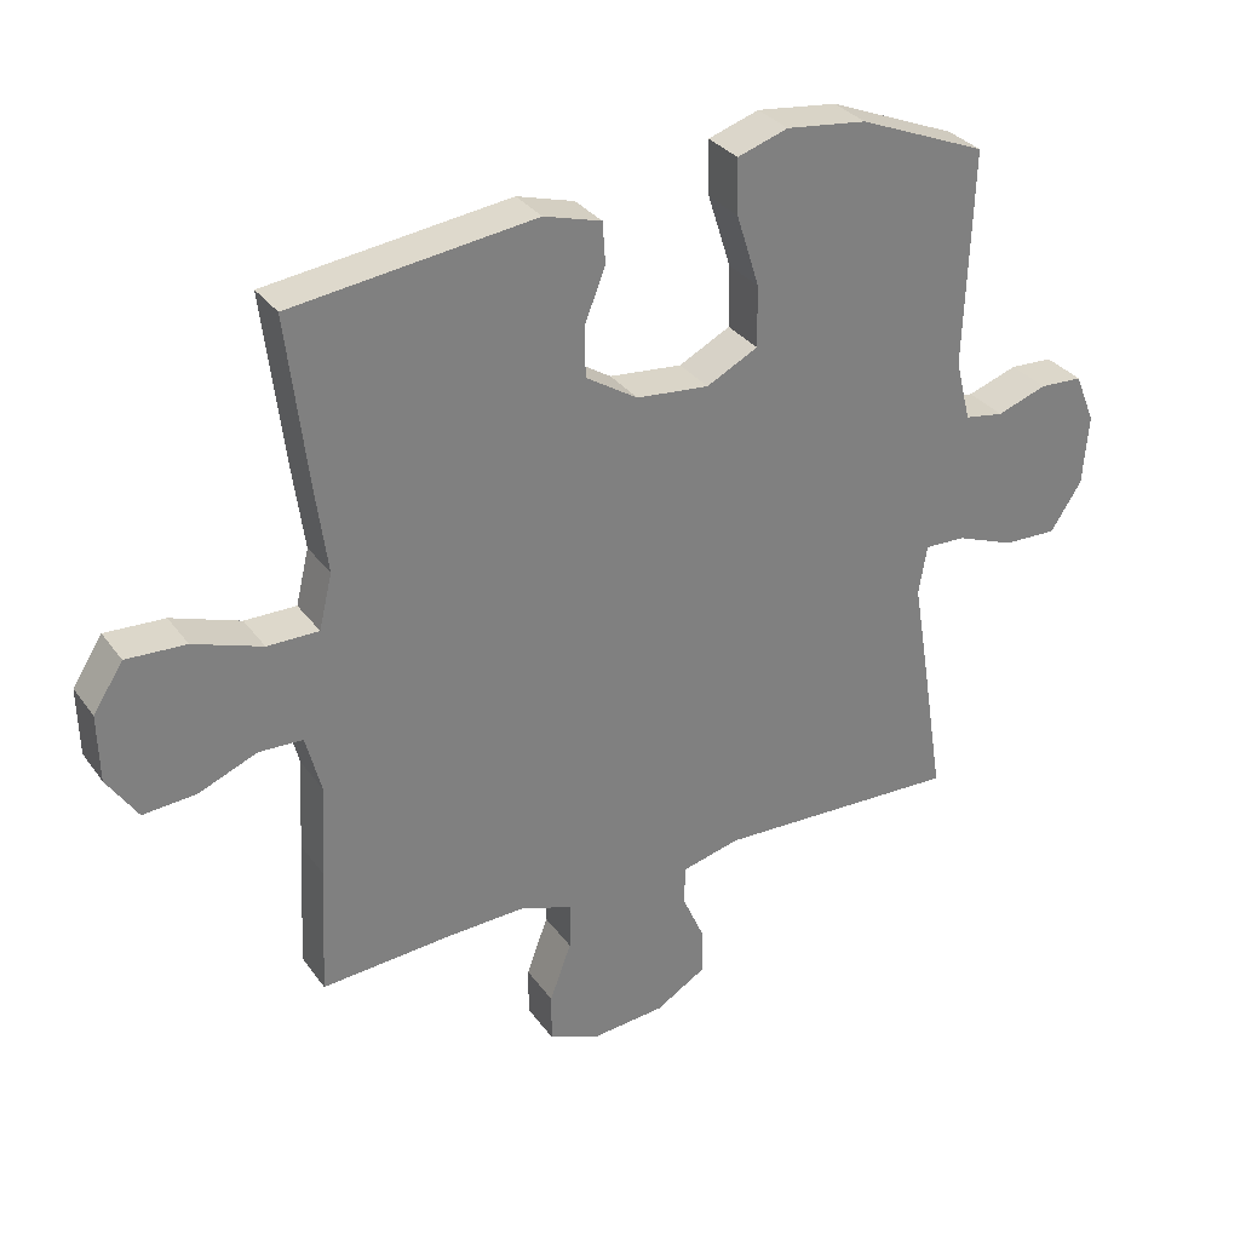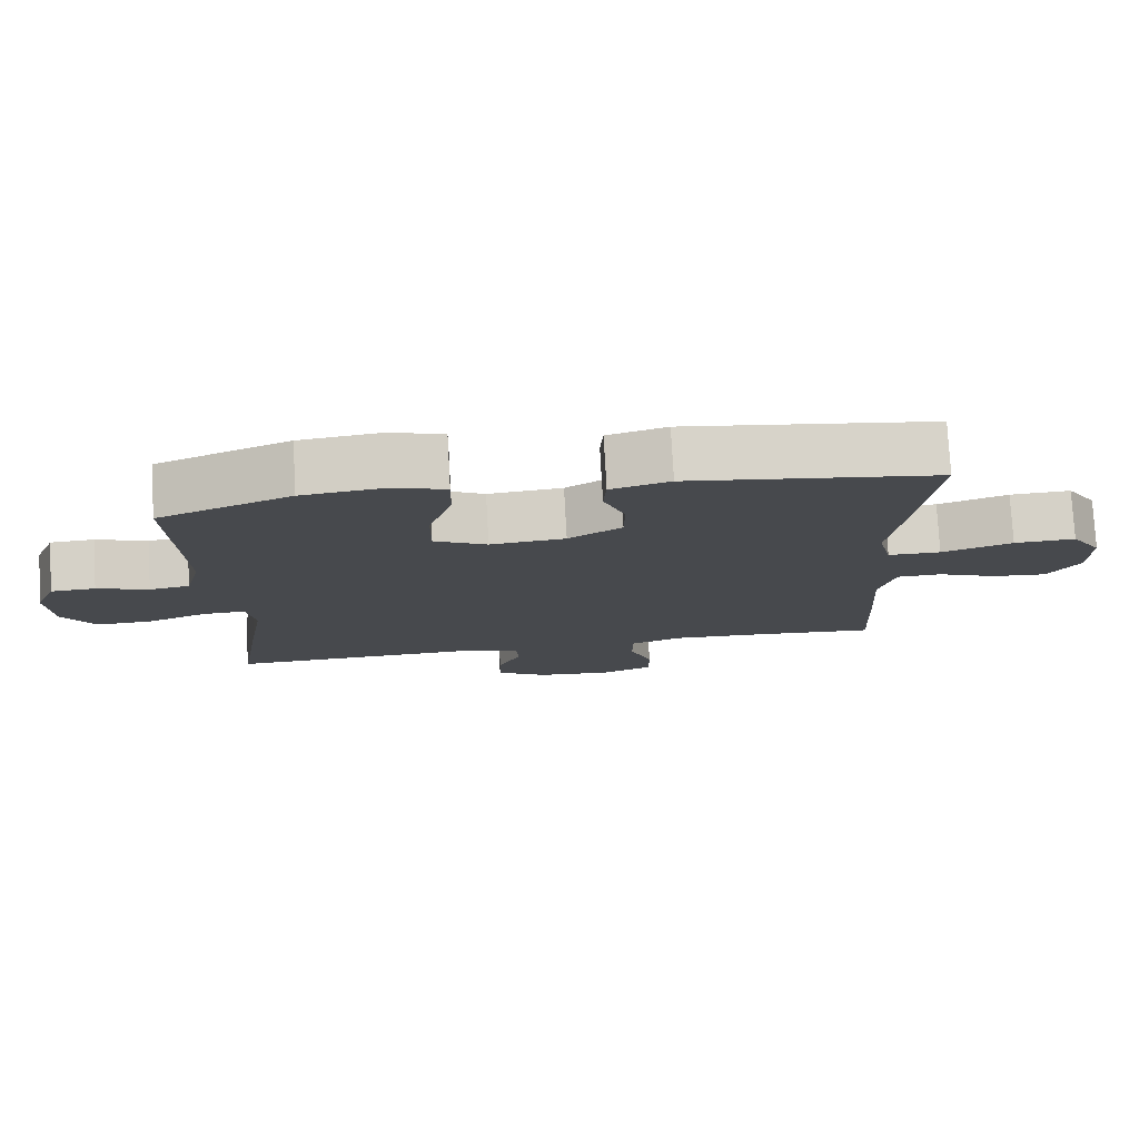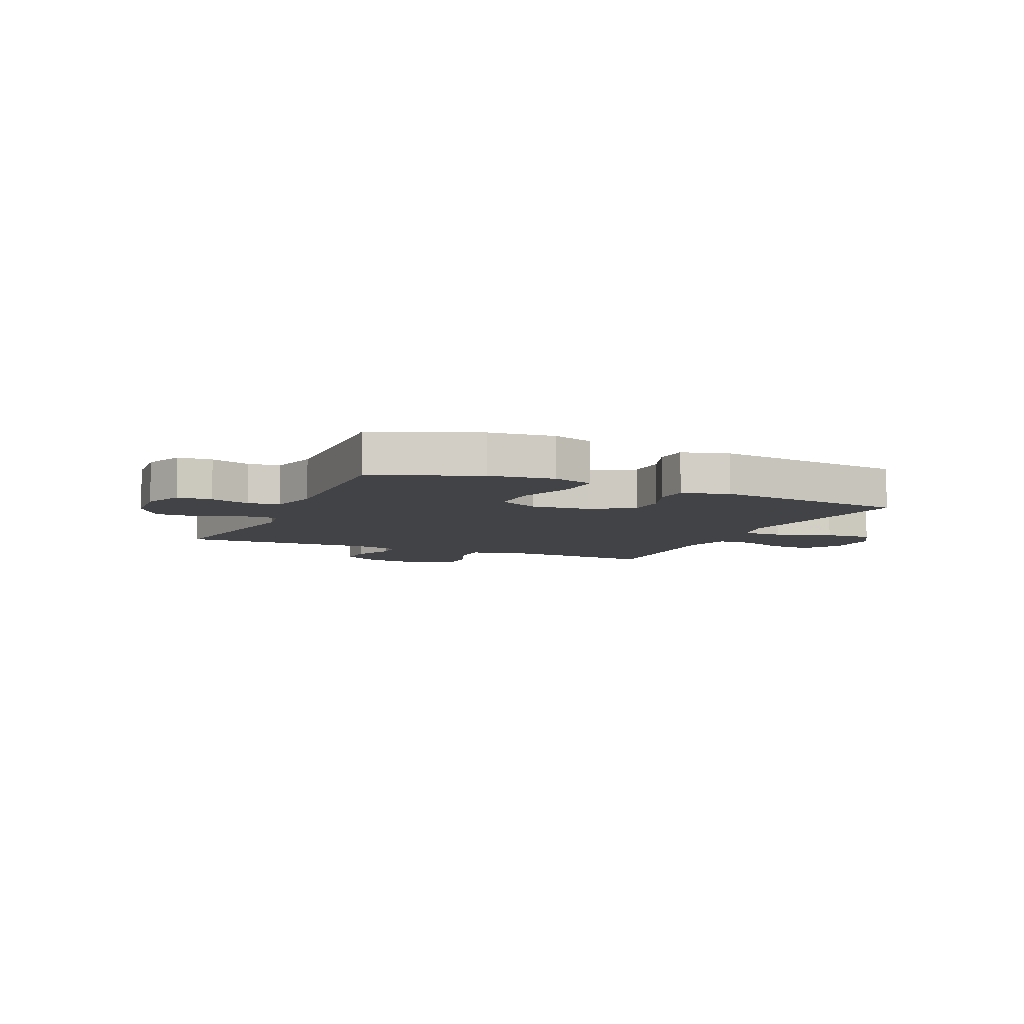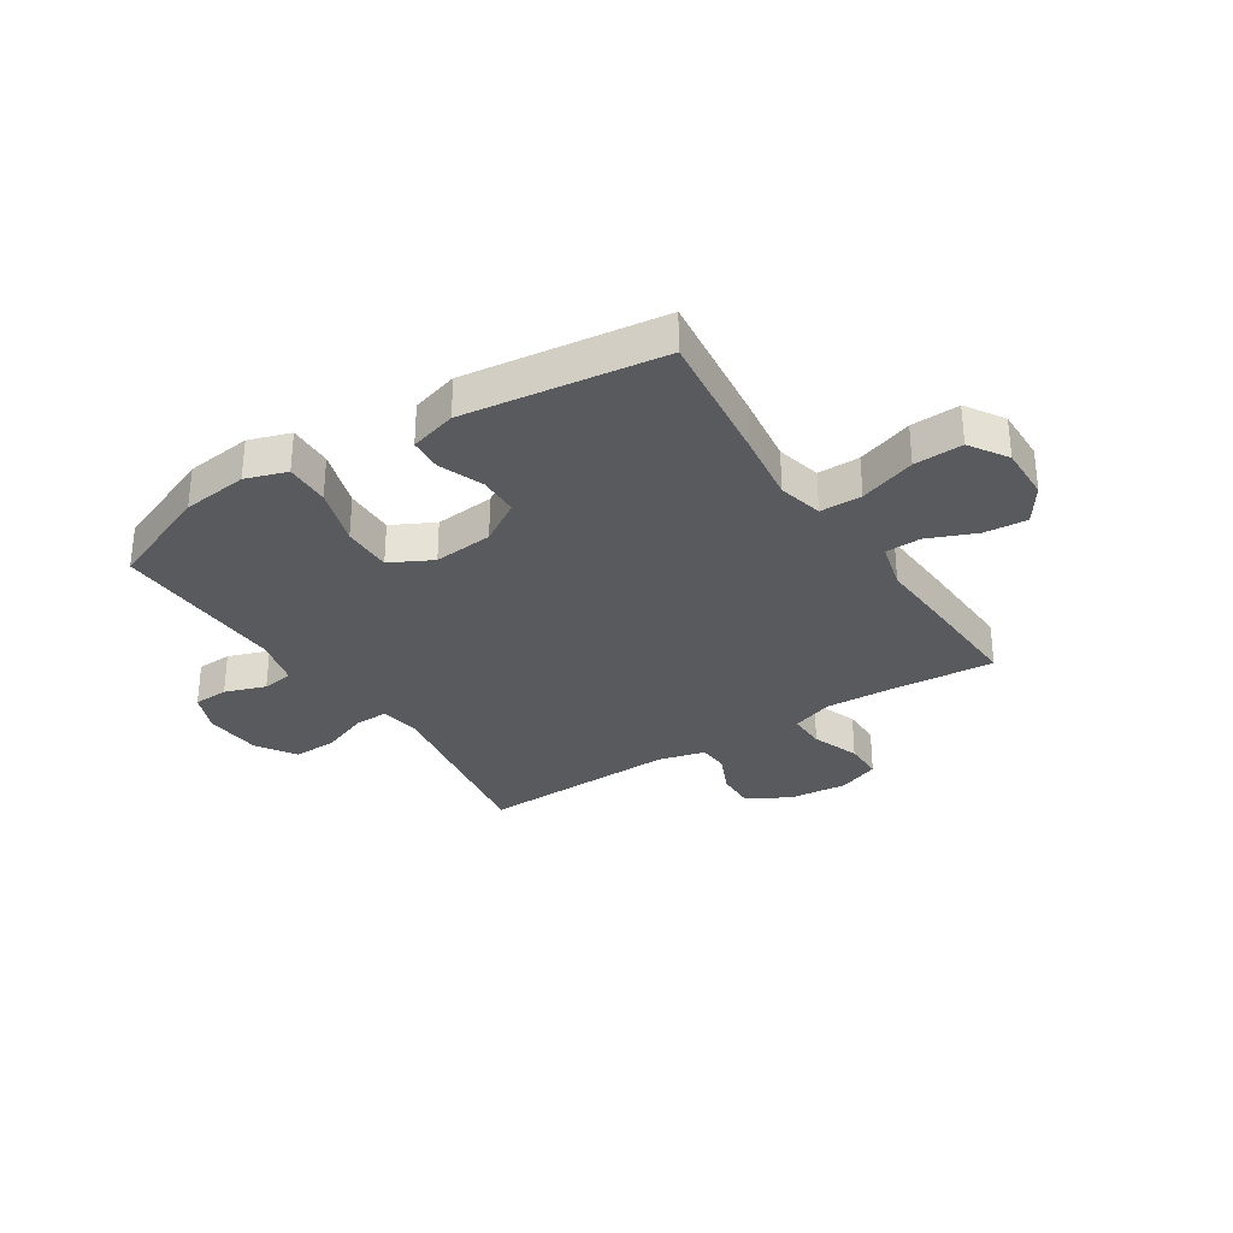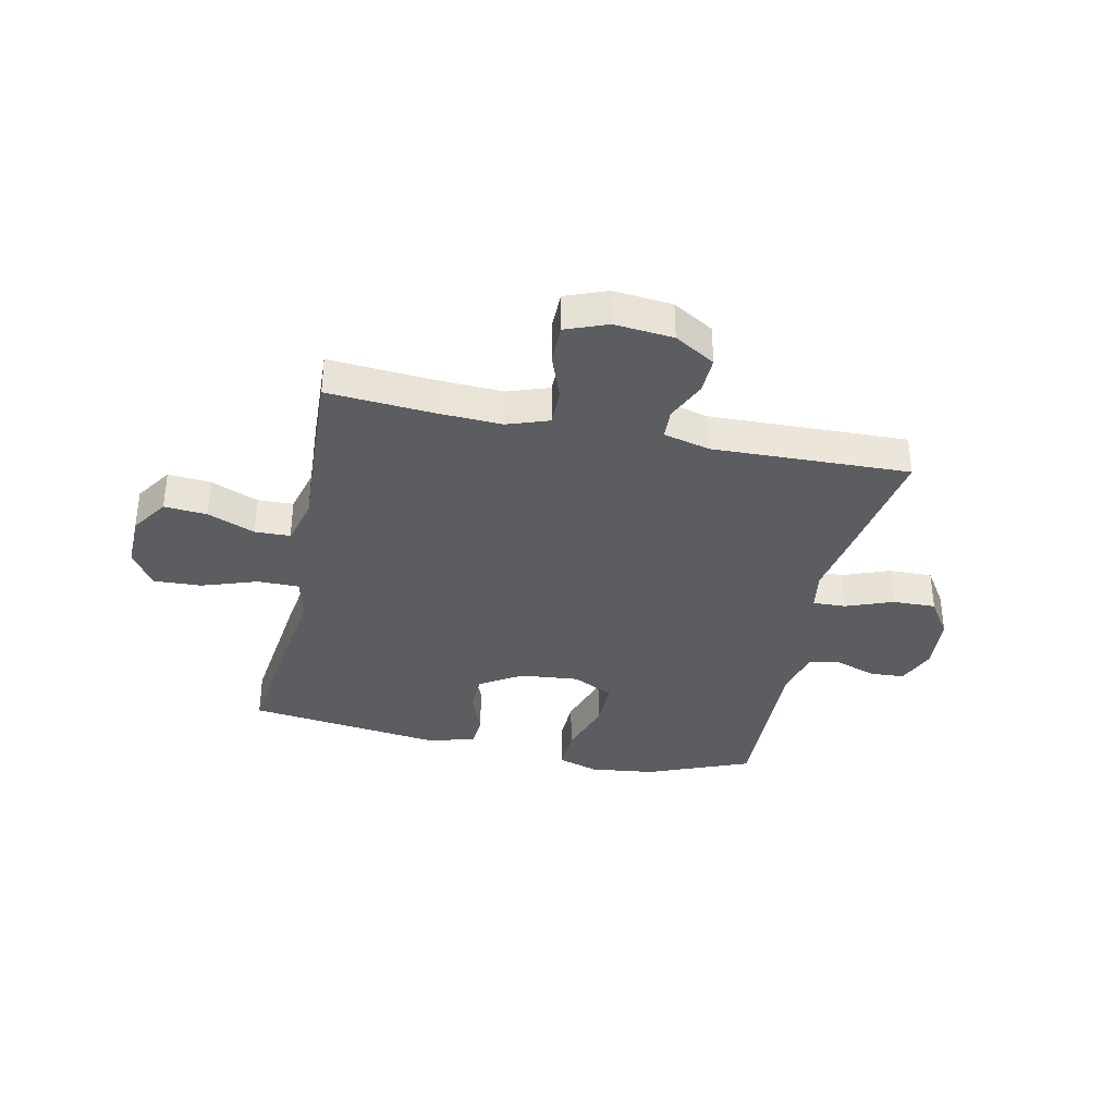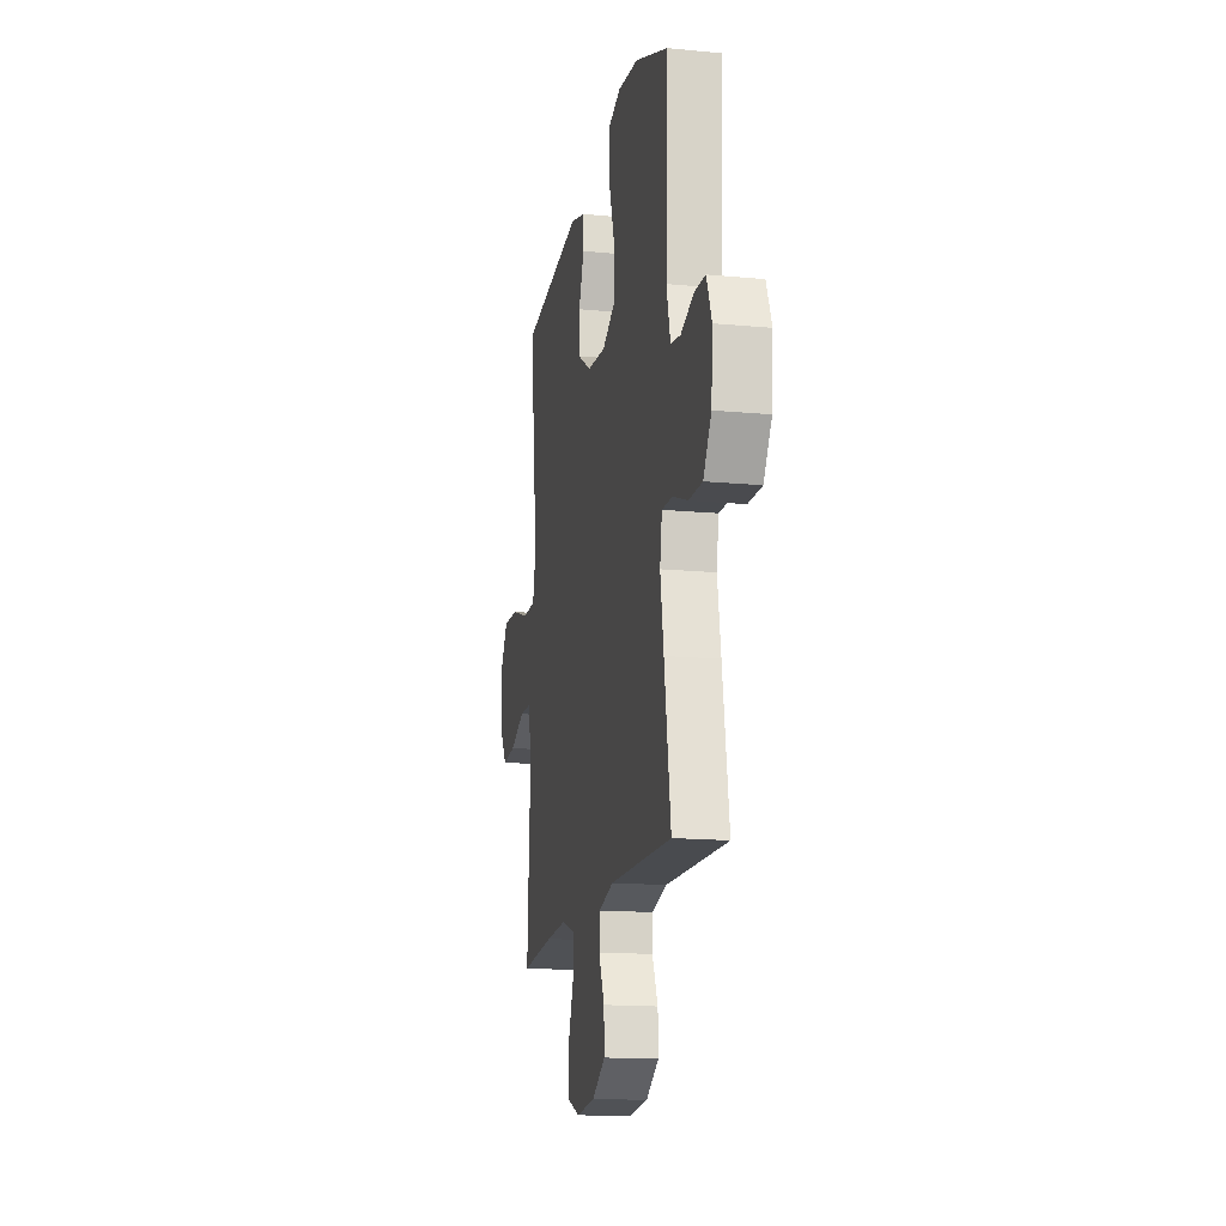
<metadata>
{"format":"obj","ext":"obj","renderer":"f3d","projection":"perspective","resolution":1024,"background":"white","views":[{"elev":31.5,"azim":150.4,"up":"+Z"},{"elev":77.5,"azim":-3.2,"up":"+Z"},{"elev":-7.2,"azim":-24.0,"up":"+Y"},{"elev":-31.3,"azim":32.8,"up":"+Y"},{"elev":-35.5,"azim":167.9,"up":"+Y"},{"elev":-15.8,"azim":-101.2,"up":"+Z"}]}
</metadata>
<code>
v -0.5 0.07 -0.5
v -0.464 0.07 -0.274
v -0.445 0.07 -0.161
v -0.457 0.07 -0.09
v -0.516 0.07 -0.092
v -0.6 0.07 -0.124
v -0.677 0.07 -0.126
v -0.722 0.07 -0.057
v -0.73 0.07 0.044
v -0.701 0.07 0.115
v -0.639 0.07 0.118
v -0.567 0.07 0.093
v -0.511 0.07 0.102
v -0.489 0.07 0.189
v -0.5 0.07 0.5
v -0.315 0.07 0.575
v -0.199 0.07 0.589
v -0.126 0.07 0.565
v -0.128 0.07 0.486
v -0.161 0.07 0.382
v -0.162 0.07 0.294
v -0.088 0.07 0.256
v 0.017 0.07 0.266
v 0.092 0.07 0.313
v 0.093 0.07 0.385
v 0.063 0.07 0.462
v 0.067 0.07 0.521
v 0.15 0.07 0.545
v 0.5 0.07 0.5
v 0.471 0.07 0.258
v 0.454 0.07 0.134
v 0.473 0.07 0.055
v 0.547 0.07 0.055
v 0.646 0.07 0.089
v 0.732 0.07 0.093
v 0.775 0.07 0.026
v 0.773 0.07 -0.071
v 0.729 0.07 -0.137
v 0.653 0.07 -0.131
v 0.568 0.07 -0.096
v 0.505 0.07 -0.098
v 0.483 0.07 -0.182
v 0.491 0.07 -0.314
v 0.5 0.07 -0.5
v 0.313 0.07 -0.486
v 0.197 0.07 -0.481
v 0.123 0.07 -0.507
v 0.124 0.07 -0.574
v 0.155 0.07 -0.658
v 0.155 0.07 -0.728
v 0.081 0.07 -0.757
v -0.024 0.07 -0.747
v -0.097 0.07 -0.703
v -0.095 0.07 -0.636
v -0.063 0.07 -0.564
v -0.066 0.07 -0.51
v -0.149 0.07 -0.489
v -0.5 0 -0.5
v -0.464 0 -0.274
v -0.445 0 -0.161
v -0.457 0 -0.09
v -0.516 0 -0.092
v -0.6 0 -0.124
v -0.677 0 -0.126
v -0.722 0 -0.057
v -0.73 0 0.044
v -0.701 0 0.115
v -0.639 0 0.118
v -0.567 0 0.093
v -0.511 0 0.102
v -0.489 0 0.189
v -0.5 0 0.5
v -0.315 0 0.575
v -0.199 0 0.589
v -0.126 0 0.565
v -0.128 0 0.486
v -0.161 0 0.382
v -0.162 0 0.294
v -0.088 0 0.256
v 0.017 0 0.266
v 0.092 0 0.313
v 0.093 0 0.385
v 0.063 0 0.462
v 0.067 0 0.521
v 0.15 0 0.545
v 0.5 0 0.5
v 0.471 0 0.258
v 0.454 0 0.134
v 0.473 0 0.055
v 0.547 0 0.055
v 0.646 0 0.089
v 0.732 0 0.093
v 0.775 0 0.026
v 0.773 0 -0.071
v 0.729 0 -0.137
v 0.653 0 -0.131
v 0.568 0 -0.096
v 0.505 0 -0.098
v 0.483 0 -0.182
v 0.491 0 -0.314
v 0.5 0 -0.5
v 0.313 0 -0.486
v 0.197 0 -0.481
v 0.123 0 -0.507
v 0.124 0 -0.574
v 0.155 0 -0.658
v 0.155 0 -0.728
v 0.081 0 -0.757
v -0.024 0 -0.747
v -0.097 0 -0.703
v -0.095 0 -0.636
v -0.063 0 -0.564
v -0.066 0 -0.51
v -0.149 0 -0.489
f 53 54 55
f 52 53 55
f 51 52 55
f 50 51 55
f 49 50 55
f 48 49 55
f 47 48 55 56
f 46 47 56 57
f 42 43 44 45
f 41 42 45 46
f 38 39 40
f 37 38 40
f 36 37 40
f 35 36 40
f 34 35 40
f 33 34 40
f 32 33 40 41
f 41 46 57
f 32 41 57
f 31 32 57
f 29 30 31
f 28 29 31
f 27 28 31
f 26 27 31
f 25 26 31
f 18 19 20
f 17 18 20
f 16 17 20
f 15 16 20
f 14 15 20
f 13 14 20 21
f 10 11 12
f 9 10 12
f 8 9 12
f 7 8 12
f 6 7 12
f 5 6 12
f 4 5 12 13
f 1 2 3
f 57 1 3
f 31 57 3
f 24 25 31
f 31 3 4
f 24 31 4
f 23 24 4
f 22 23 4 13
f 13 21 22
f 112 111 110
f 112 110 109
f 112 109 108
f 112 108 107
f 112 107 106
f 112 106 105
f 113 112 105 104
f 114 113 104 103
f 102 101 100 99
f 103 102 99 98
f 97 96 95
f 97 95 94
f 97 94 93
f 97 93 92
f 97 92 91
f 97 91 90
f 98 97 90 89
f 114 103 98
f 114 98 89
f 114 89 88
f 88 87 86
f 88 86 85
f 88 85 84
f 88 84 83
f 88 83 82
f 77 76 75
f 77 75 74
f 77 74 73
f 77 73 72
f 77 72 71
f 78 77 71 70
f 69 68 67
f 69 67 66
f 69 66 65
f 69 65 64
f 69 64 63
f 69 63 62
f 70 69 62 61
f 60 59 58
f 60 58 114
f 60 114 88
f 88 82 81
f 61 60 88
f 61 88 81
f 61 81 80
f 70 61 80 79
f 79 78 70
f 1 58 59 2
f 2 59 60 3
f 3 60 61 4
f 4 61 62 5
f 5 62 63 6
f 6 63 64 7
f 7 64 65 8
f 8 65 66 9
f 9 66 67 10
f 10 67 68 11
f 11 68 69 12
f 12 69 70 13
f 13 70 71 14
f 14 71 72 15
f 15 72 73 16
f 16 73 74 17
f 17 74 75 18
f 18 75 76 19
f 19 76 77 20
f 20 77 78 21
f 21 78 79 22
f 22 79 80 23
f 23 80 81 24
f 24 81 82 25
f 25 82 83 26
f 26 83 84 27
f 27 84 85 28
f 28 85 86 29
f 29 86 87 30
f 30 87 88 31
f 31 88 89 32
f 32 89 90 33
f 33 90 91 34
f 34 91 92 35
f 35 92 93 36
f 36 93 94 37
f 37 94 95 38
f 38 95 96 39
f 39 96 97 40
f 40 97 98 41
f 41 98 99 42
f 42 99 100 43
f 43 100 101 44
f 44 101 102 45
f 45 102 103 46
f 46 103 104 47
f 47 104 105 48
f 48 105 106 49
f 49 106 107 50
f 50 107 108 51
f 51 108 109 52
f 52 109 110 53
f 53 110 111 54
f 54 111 112 55
f 55 112 113 56
f 56 113 114 57
f 57 114 58 1

</code>
